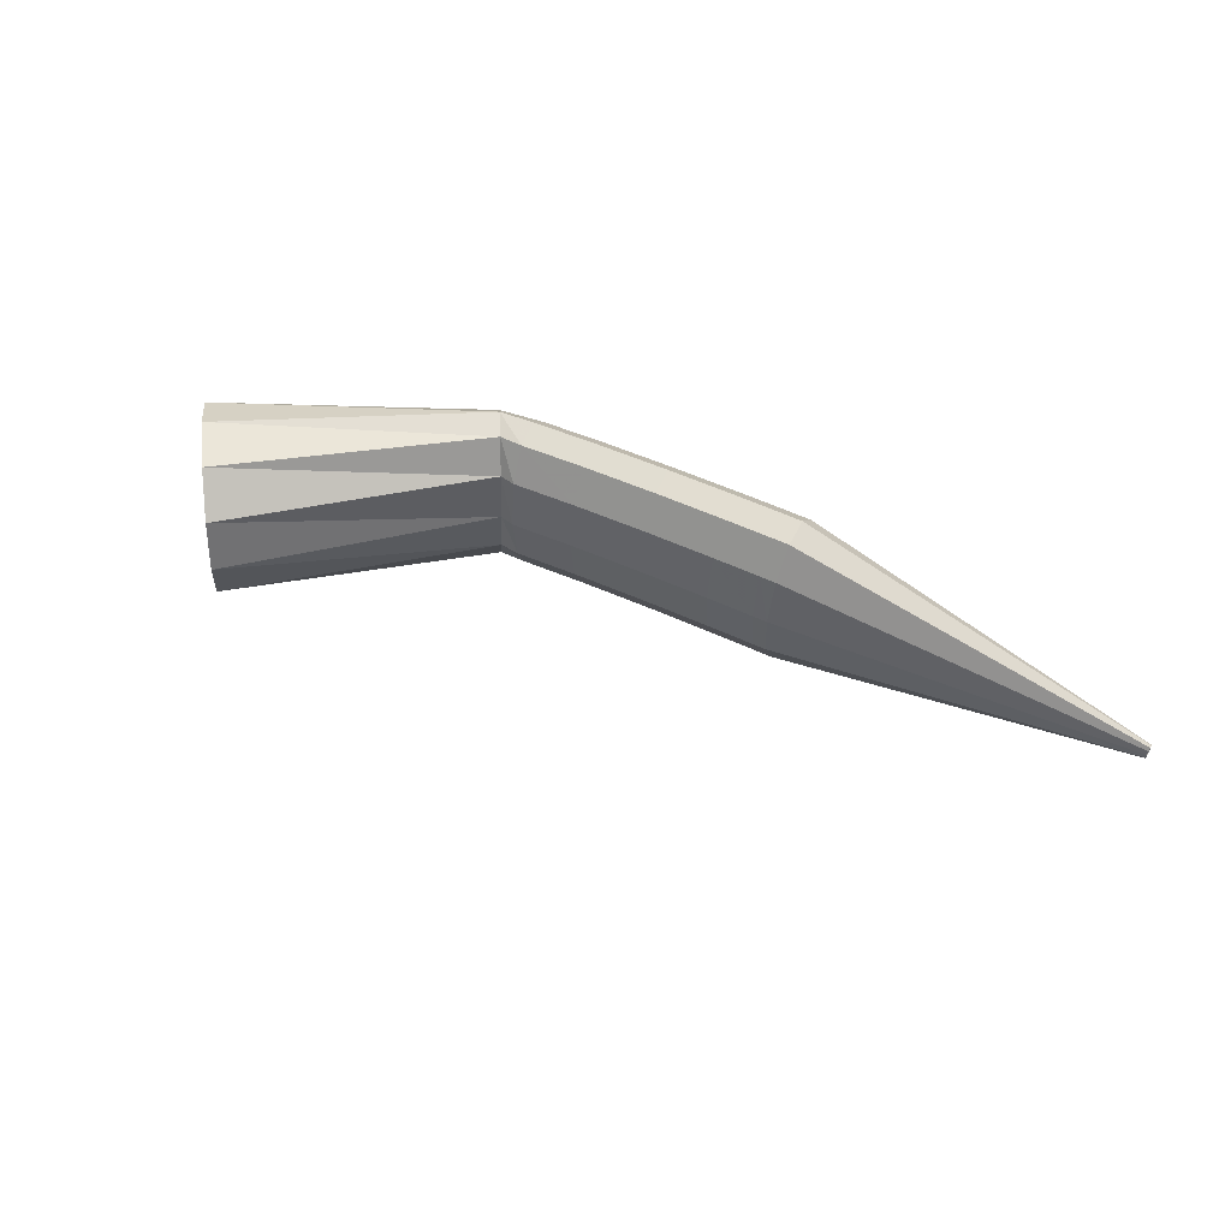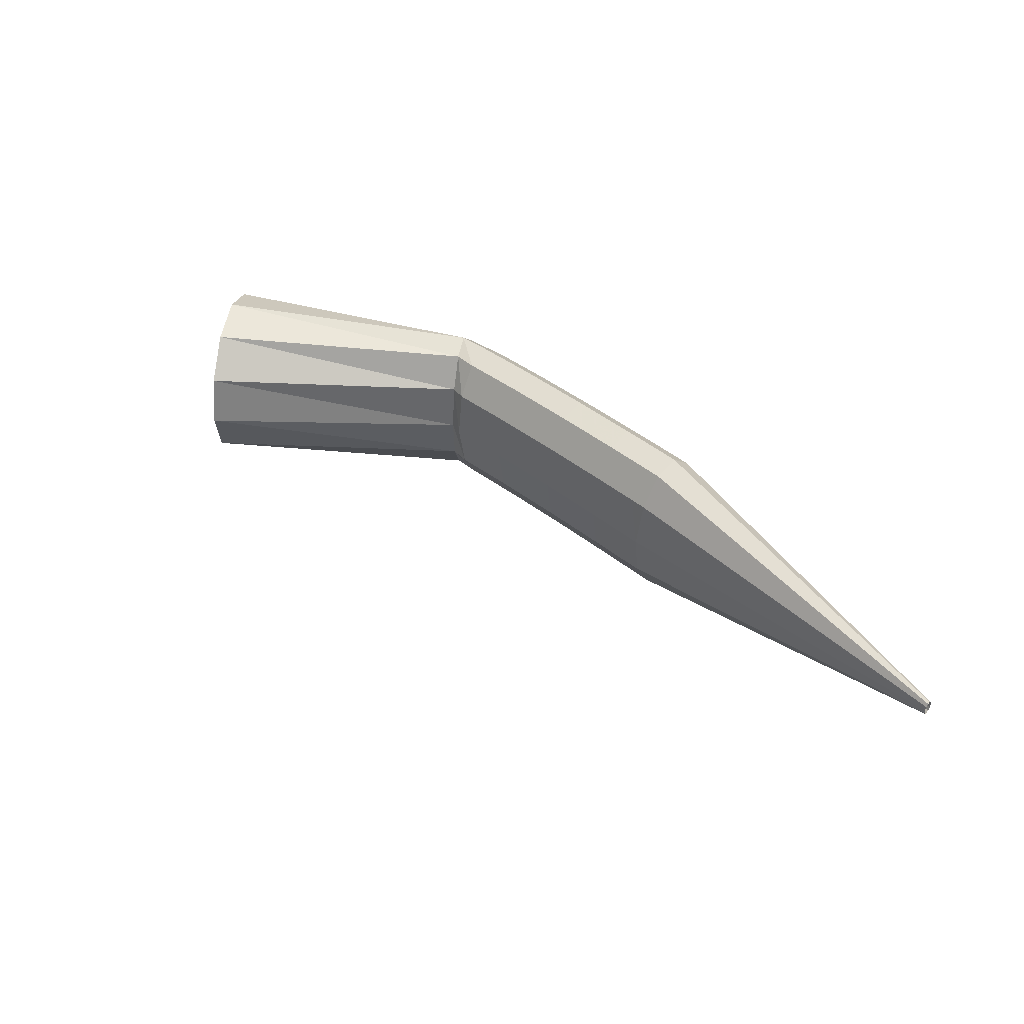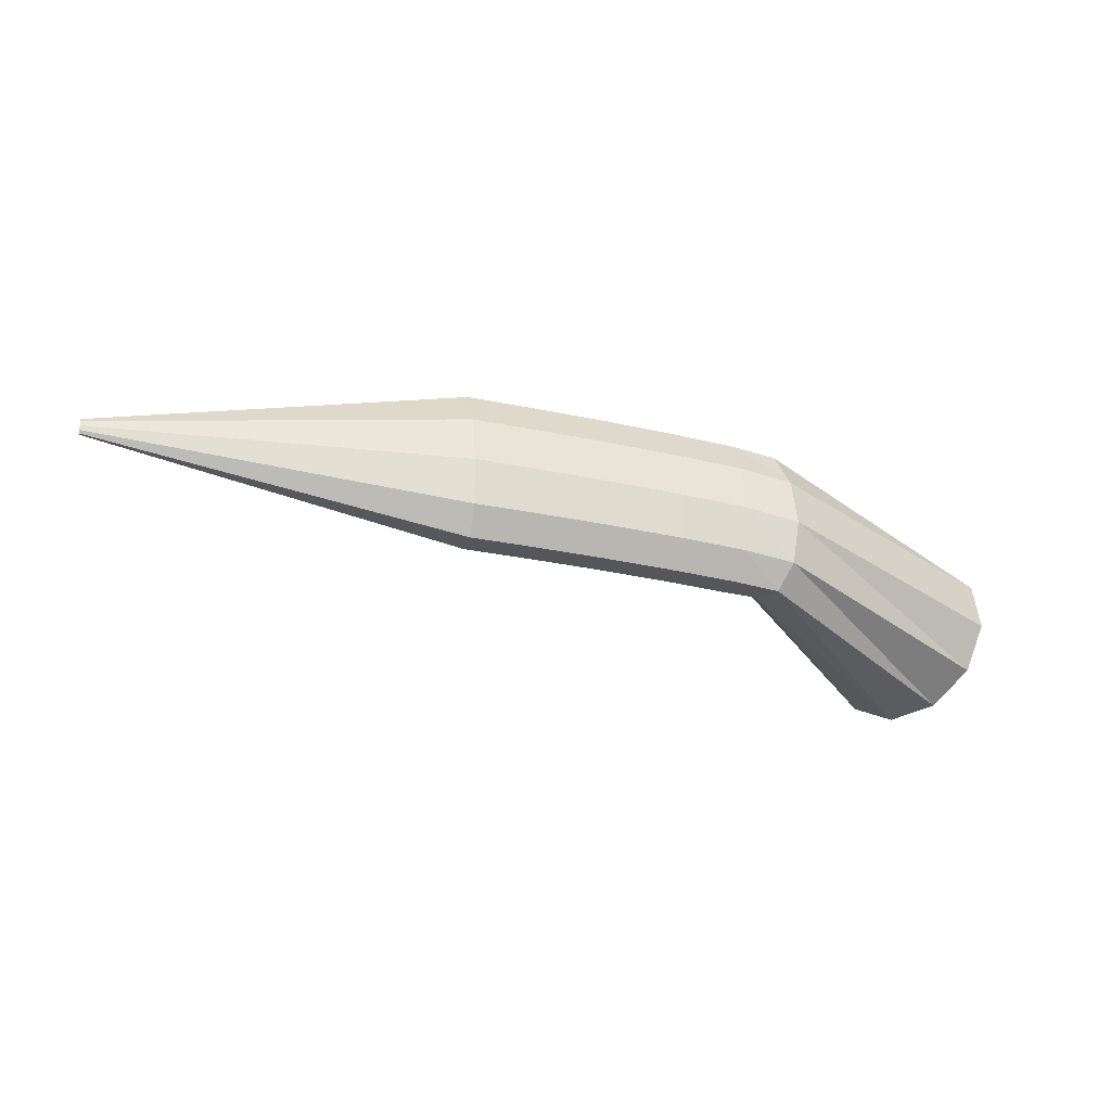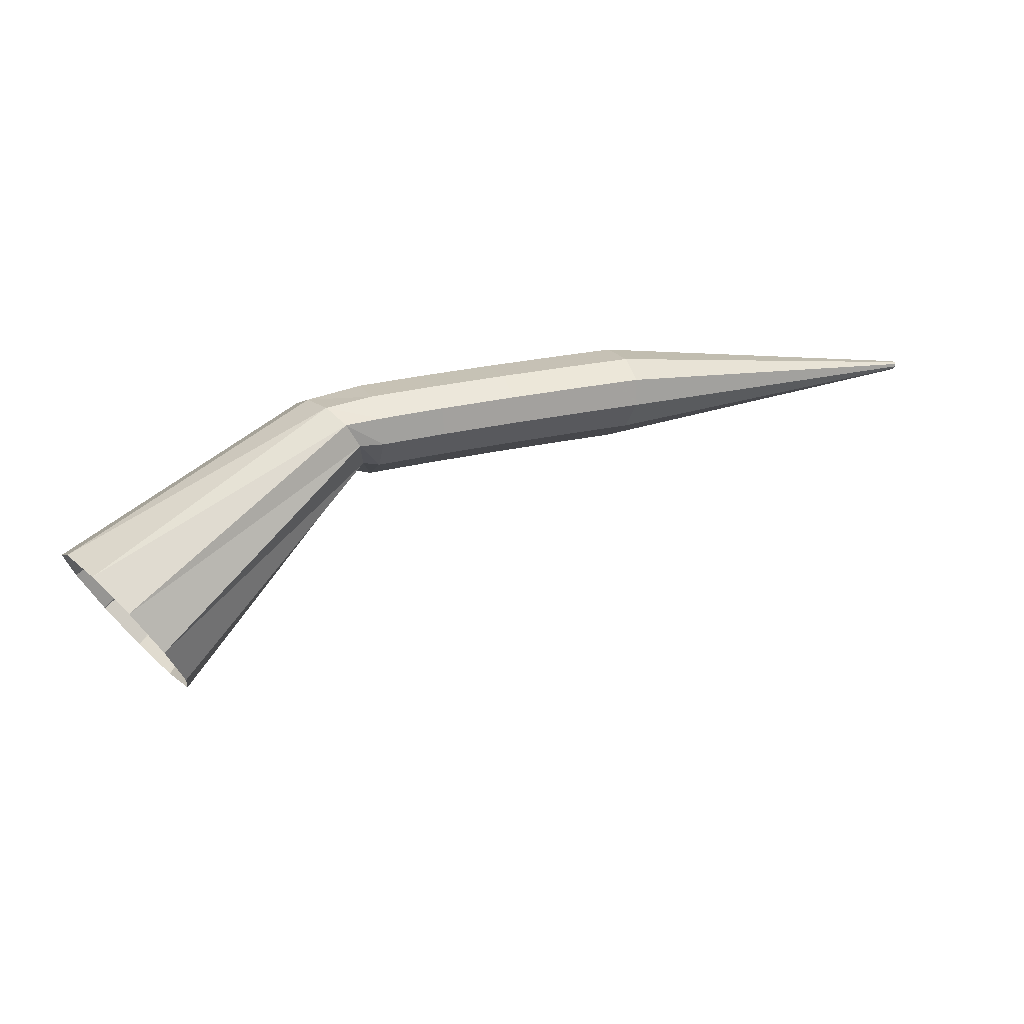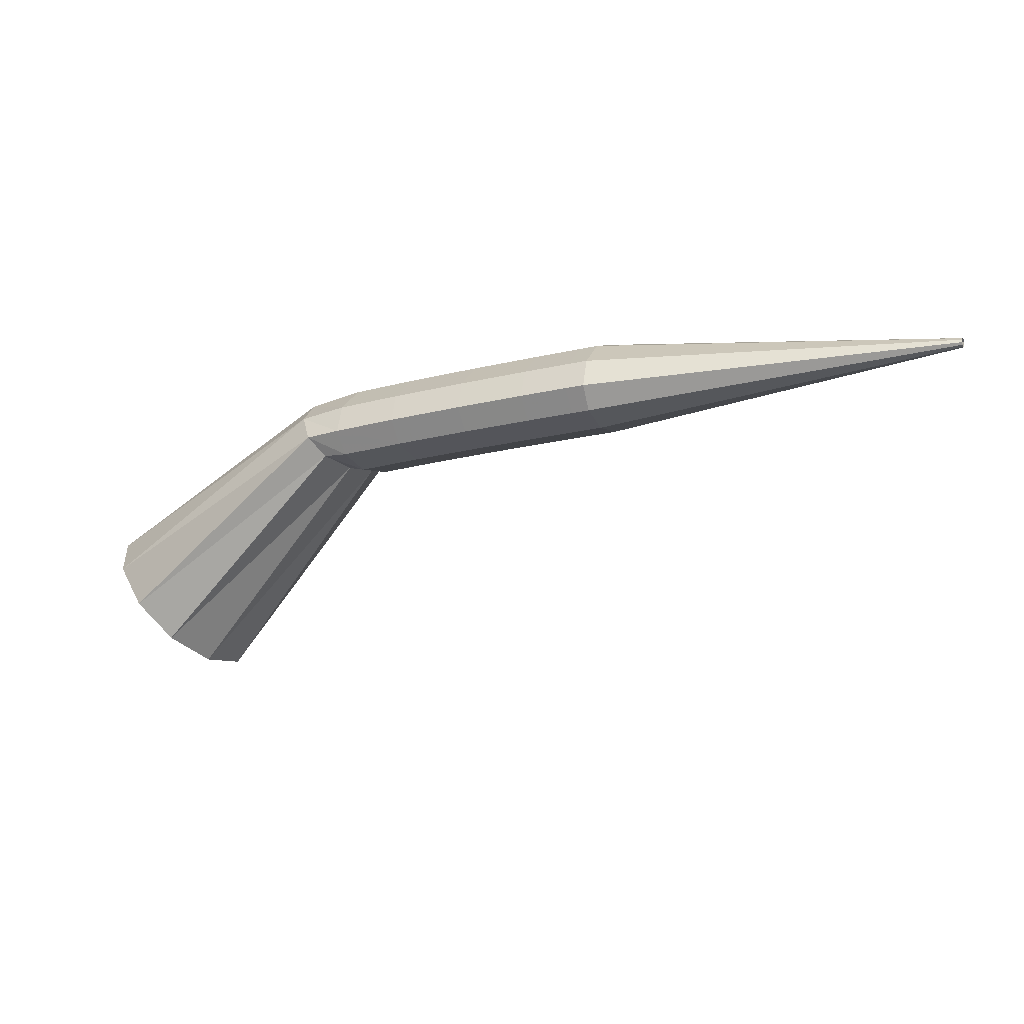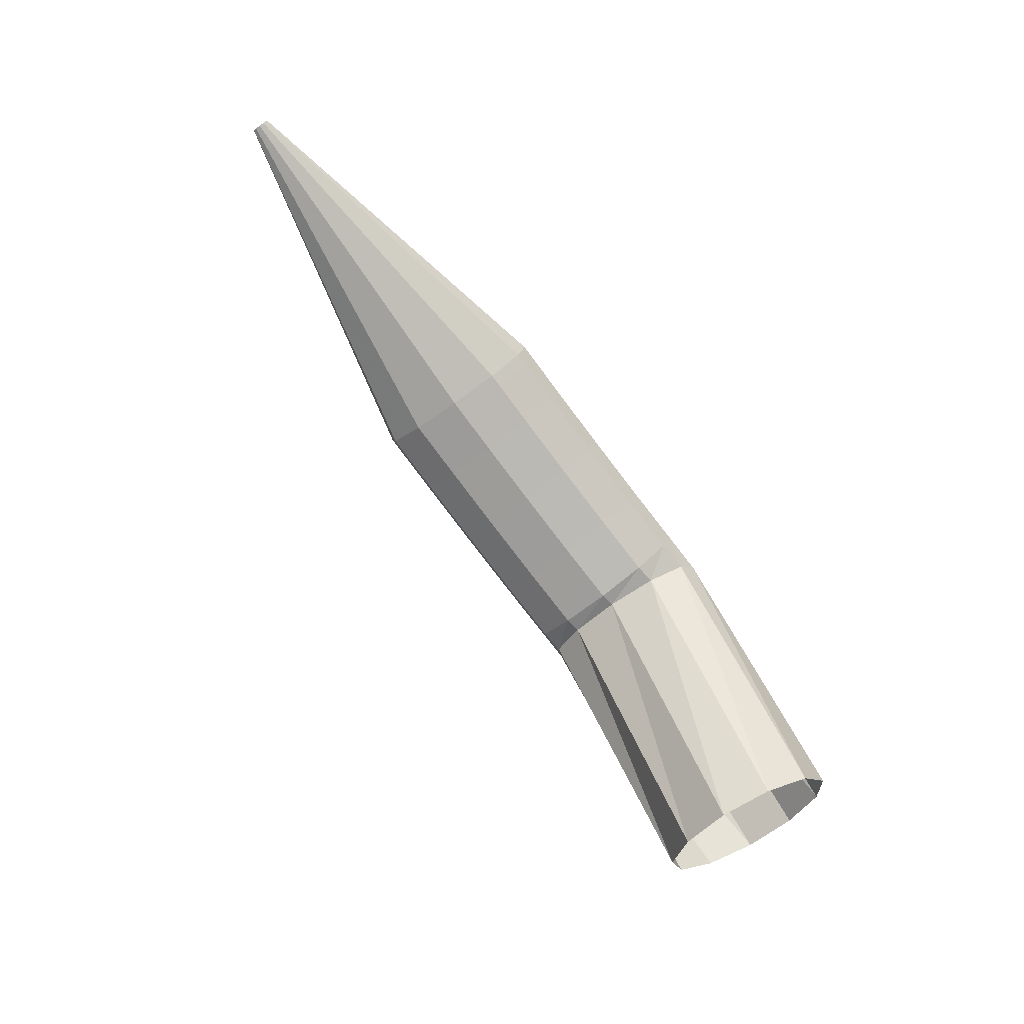
<metadata>
{"format":"obj","ext":"obj","renderer":"f3d","projection":"perspective","resolution":1024,"background":"white","views":[{"elev":47.4,"azim":-143.6,"up":"+Y"},{"elev":41.7,"azim":-127.6,"up":"+Y"},{"elev":-38.7,"azim":-7.3,"up":"+Y"},{"elev":-2.7,"azim":164.6,"up":"+Z"},{"elev":4.3,"azim":-156.6,"up":"+Z"},{"elev":-68.5,"azim":-49.9,"up":"+Z"}]}
</metadata>
<code>
g tube1
v 148.4 170.3 123
v 149.1 167.7 123.7
v 150.7 166 125.3
v 152.6 165.8 127.3
v 154.3 167.1 129.2
v 155.1 169.6 130.2
v 154.9 172.4 130.2
v 153.7 174.7 129
v 151.9 175.7 127.1
v 150 175.1 125
v 148.7 173.1 123.5
v 148.4 170.3 123
v 139.1 170 135.1
v 139.5 167.3 135.5
v 140.3 165.5 136.4
v 141.2 165.2 137.5
v 141.9 166.5 138.4
v 142.3 168.9 138.9
v 142.1 171.7 138.8
v 141.4 174 138.2
v 140.5 175.1 137.1
v 139.7 174.6 136.1
v 139.1 172.7 135.3
v 139.1 170 135.1
v 138.2 170 135
v 138.4 167.3 135.5
v 138.6 165.5 136.6
v 138.9 165.2 138
v 139.1 166.4 139.2
v 139.2 168.8 139.8
v 139.1 171.7 139.7
v 138.9 174 138.9
v 138.7 175.1 137.6
v 138.4 174.6 136.2
v 138.2 172.7 135.2
v 138.2 170 135
v 134.9 169.9 135.6
v 135 167.3 136.1
v 135.3 165.5 137.2
v 135.6 165.1 138.6
v 135.8 166.4 139.8
v 135.8 168.8 140.5
v 135.7 171.6 140.4
v 135.5 173.9 139.5
v 135.2 175 138.2
v 135 174.6 136.9
v 134.9 172.7 135.9
v 134.9 169.9 135.6
v 130.9 169.8 136.3
v 131.1 167.1 136.8
v 131.3 165.3 138
v 131.6 165 139.3
v 131.8 166.2 140.6
v 131.8 168.6 141.2
v 131.7 171.5 141.1
v 131.4 173.8 140.3
v 131.2 174.9 139
v 130.9 174.4 137.6
v 130.8 172.5 136.6
v 130.9 169.8 136.3
v 127.2 169.7 137
v 127.4 167 137.5
v 127.7 165.2 138.6
v 127.9 164.9 140
v 128.1 166.1 141.2
v 128.1 168.5 141.9
v 128 171.3 141.7
v 127.7 173.6 140.9
v 127.4 174.7 139.6
v 127.2 174.3 138.2
v 127.1 172.4 137.3
v 127.2 169.7 137
v 124.7 169.5 137.4
v 124.9 166.9 137.9
v 125.2 165.1 139
v 125.4 164.7 140.4
v 125.6 166 141.6
v 125.6 168.4 142.3
v 125.4 171.2 142.2
v 125.1 173.5 141.3
v 124.9 174.6 140
v 124.7 174.1 138.7
v 124.6 172.3 137.7
v 124.7 169.5 137.4
v 123.9 169.5 137.5
v 124.1 166.8 138
v 124.4 165 139.1
v 124.6 164.7 140.5
v 124.7 165.9 141.8
v 124.6 168.3 142.4
v 124.4 171.1 142.3
v 124.1 173.5 141.5
v 123.9 174.6 140.2
v 123.7 174.1 138.8
v 123.7 172.2 137.8
v 123.9 169.5 137.5
v 104.8 168.2 142.2
v 104.8 167.9 142.2
v 104.8 167.8 142.4
v 104.9 167.7 142.5
v 104.9 167.9 142.6
v 104.9 168.1 142.7
v 104.8 168.4 142.7
v 104.8 168.6 142.6
v 104.8 168.7 142.5
v 104.8 168.7 142.3
v 104.8 168.5 142.2
v 104.8 168.2 142.2
f 1 2 14
f 14 13 1
f 2 3 15
f 15 14 2
f 3 4 16
f 16 15 3
f 4 5 17
f 17 16 4
f 5 6 18
f 18 17 5
f 6 7 19
f 19 18 6
f 7 8 20
f 20 19 7
f 8 9 21
f 21 20 8
f 9 10 22
f 22 21 9
f 10 11 23
f 23 22 10
f 11 12 24
f 24 23 11
f 13 14 26
f 26 25 13
f 14 15 27
f 27 26 14
f 15 16 28
f 28 27 15
f 16 17 29
f 29 28 16
f 17 18 30
f 30 29 17
f 18 19 31
f 31 30 18
f 19 20 32
f 32 31 19
f 20 21 33
f 33 32 20
f 21 22 34
f 34 33 21
f 22 23 35
f 35 34 22
f 23 24 36
f 36 35 23
f 25 26 38
f 38 37 25
f 26 27 39
f 39 38 26
f 27 28 40
f 40 39 27
f 28 29 41
f 41 40 28
f 29 30 42
f 42 41 29
f 30 31 43
f 43 42 30
f 31 32 44
f 44 43 31
f 32 33 45
f 45 44 32
f 33 34 46
f 46 45 33
f 34 35 47
f 47 46 34
f 35 36 48
f 48 47 35
f 37 38 50
f 50 49 37
f 38 39 51
f 51 50 38
f 39 40 52
f 52 51 39
f 40 41 53
f 53 52 40
f 41 42 54
f 54 53 41
f 42 43 55
f 55 54 42
f 43 44 56
f 56 55 43
f 44 45 57
f 57 56 44
f 45 46 58
f 58 57 45
f 46 47 59
f 59 58 46
f 47 48 60
f 60 59 47
f 49 50 62
f 62 61 49
f 50 51 63
f 63 62 50
f 51 52 64
f 64 63 51
f 52 53 65
f 65 64 52
f 53 54 66
f 66 65 53
f 54 55 67
f 67 66 54
f 55 56 68
f 68 67 55
f 56 57 69
f 69 68 56
f 57 58 70
f 70 69 57
f 58 59 71
f 71 70 58
f 59 60 72
f 72 71 59
f 61 62 74
f 74 73 61
f 62 63 75
f 75 74 62
f 63 64 76
f 76 75 63
f 64 65 77
f 77 76 64
f 65 66 78
f 78 77 65
f 66 67 79
f 79 78 66
f 67 68 80
f 80 79 67
f 68 69 81
f 81 80 68
f 69 70 82
f 82 81 69
f 70 71 83
f 83 82 70
f 71 72 84
f 84 83 71
f 73 74 86
f 86 85 73
f 74 75 87
f 87 86 74
f 75 76 88
f 88 87 75
f 76 77 89
f 89 88 76
f 77 78 90
f 90 89 77
f 78 79 91
f 91 90 78
f 79 80 92
f 92 91 79
f 80 81 93
f 93 92 80
f 81 82 94
f 94 93 81
f 82 83 95
f 95 94 82
f 83 84 96
f 96 95 83
f 85 86 98
f 98 97 85
f 86 87 99
f 99 98 86
f 87 88 100
f 100 99 87
f 88 89 101
f 101 100 88
f 89 90 102
f 102 101 89
f 90 91 103
f 103 102 90
f 91 92 104
f 104 103 91
f 92 93 105
f 105 104 92
f 93 94 106
f 106 105 93
f 94 95 107
f 107 106 94
f 95 96 108
f 108 107 95

</code>
